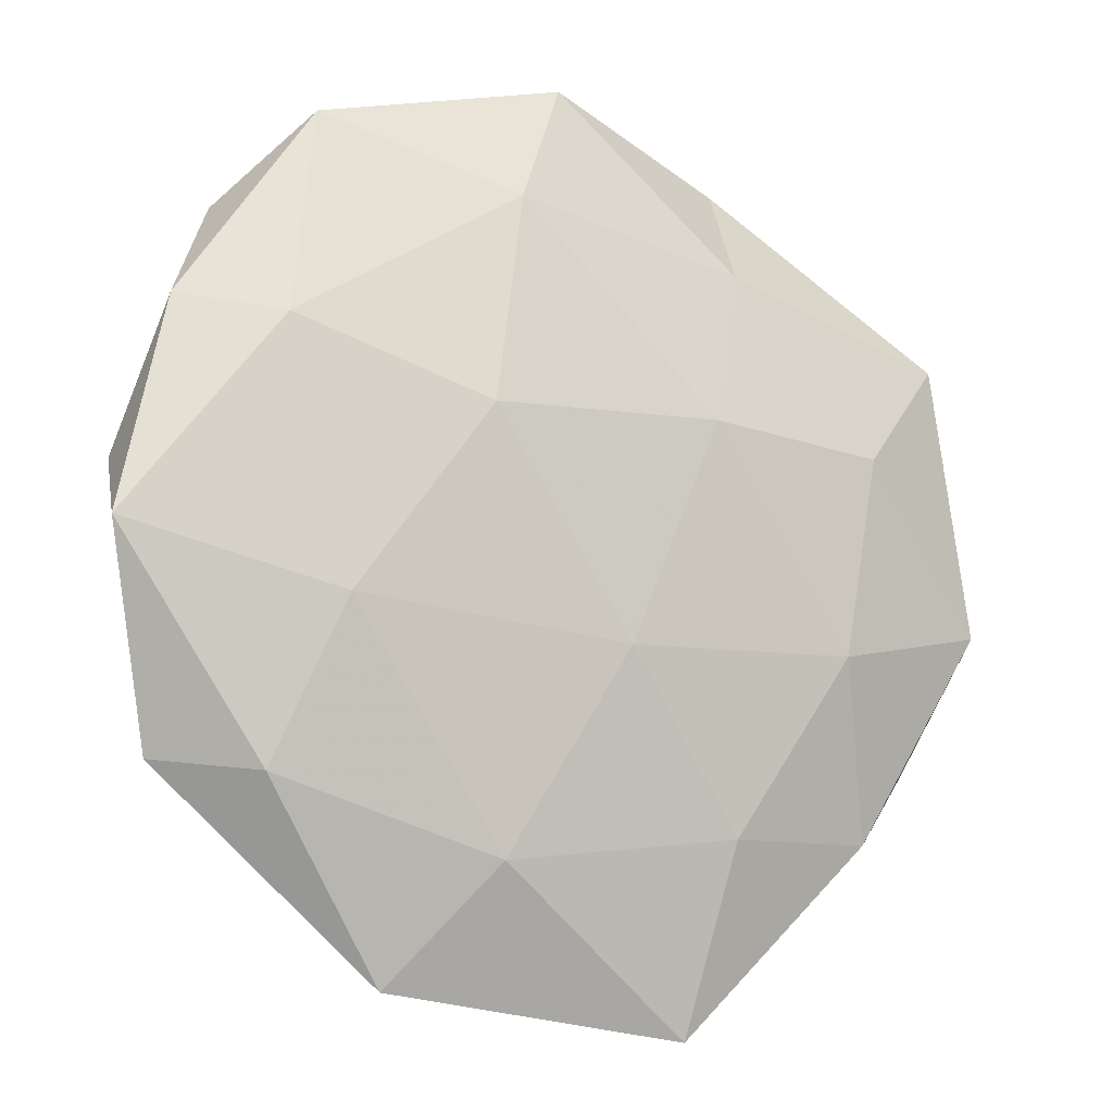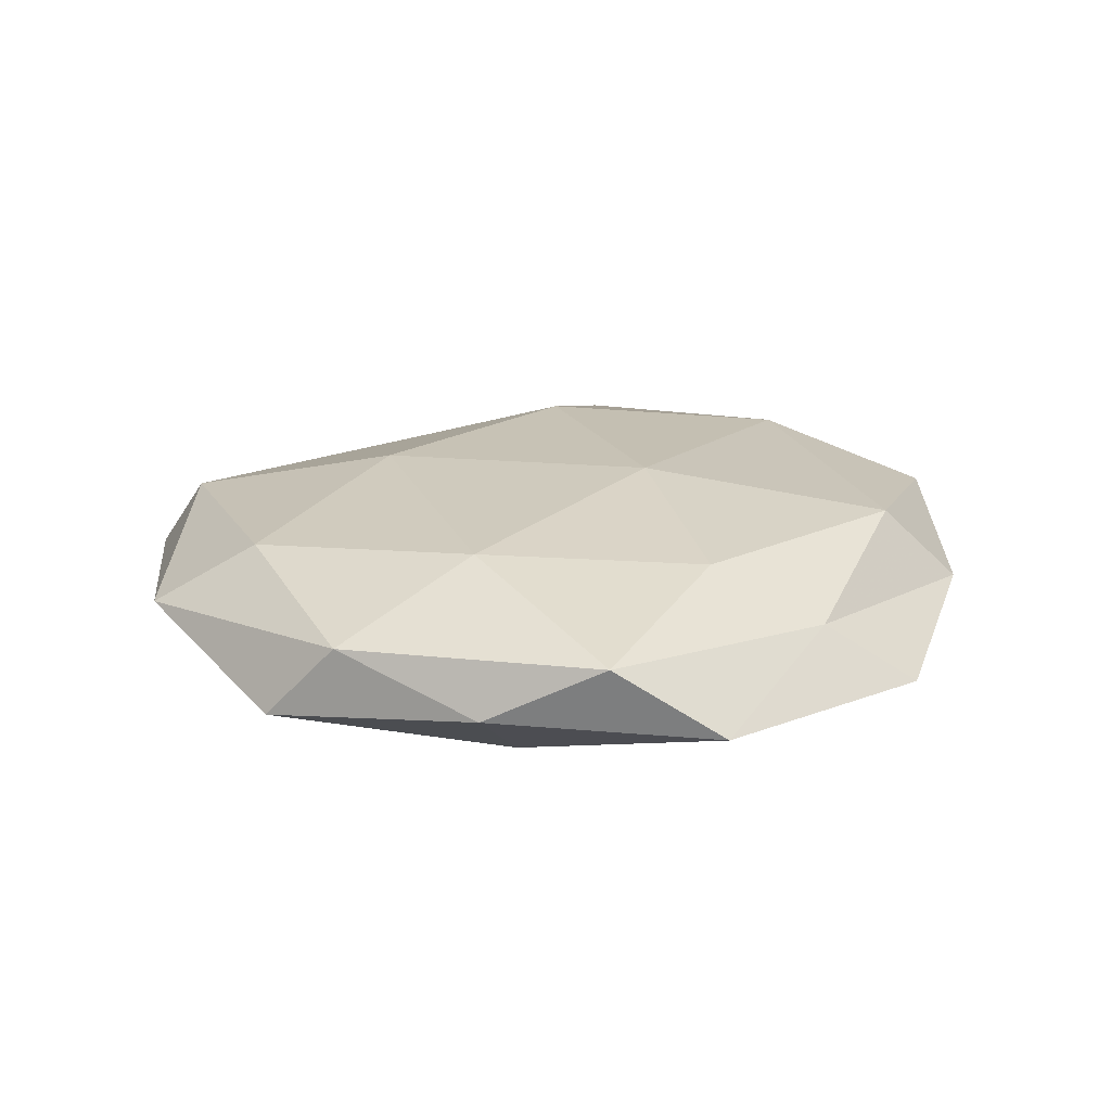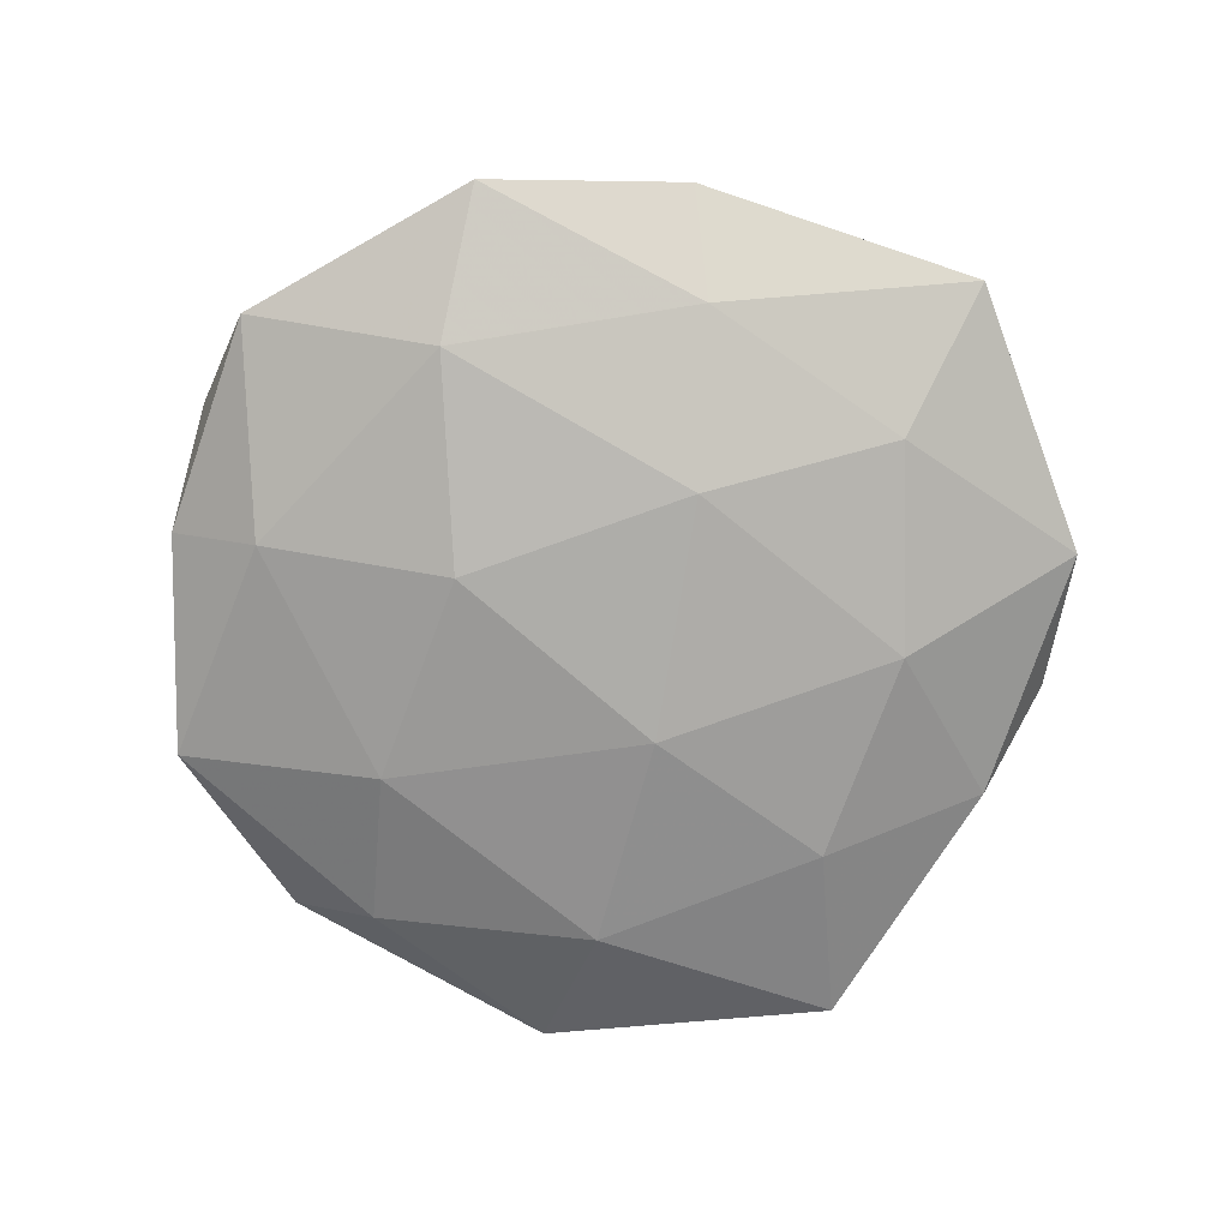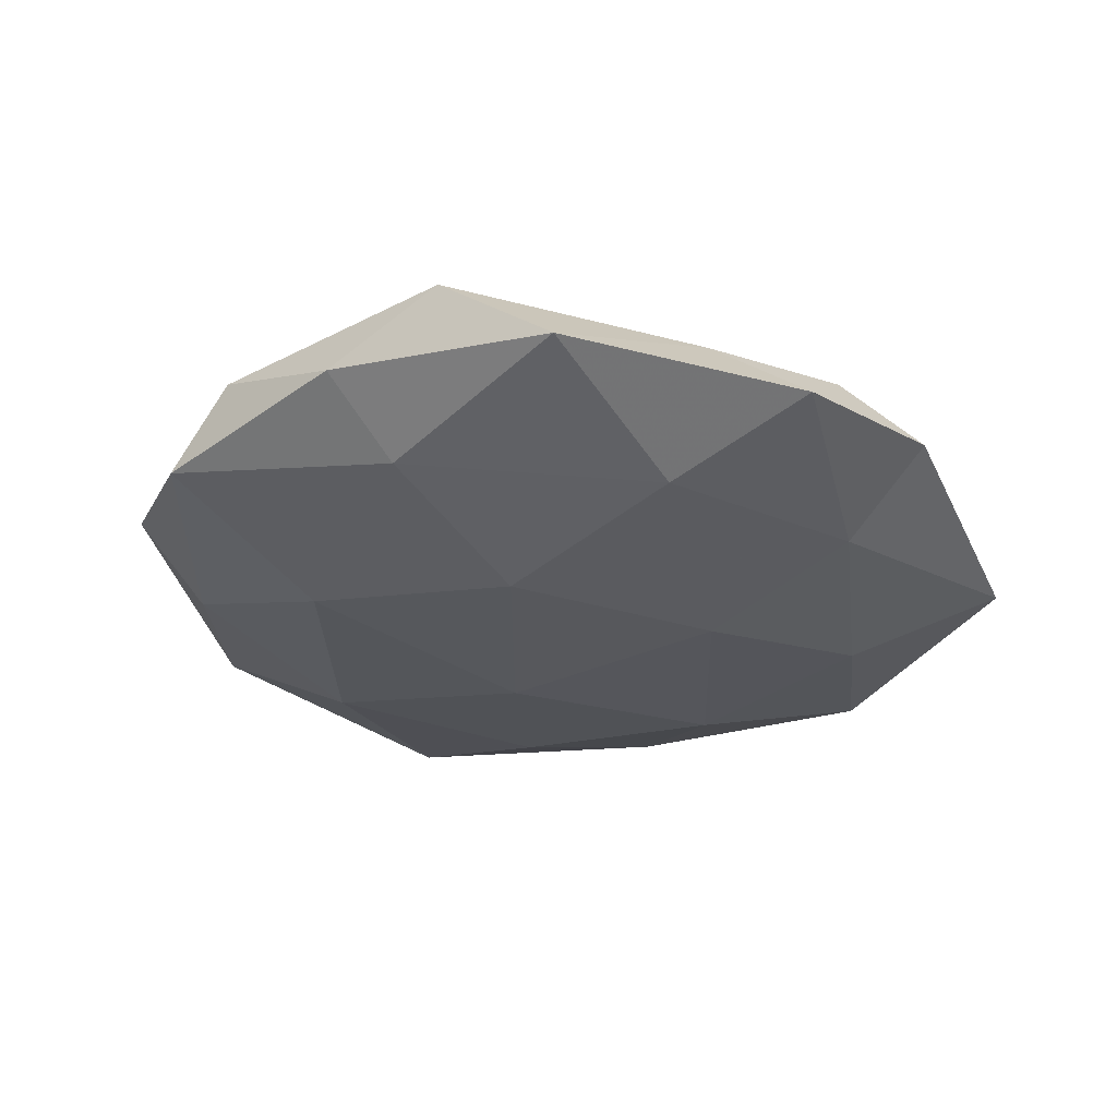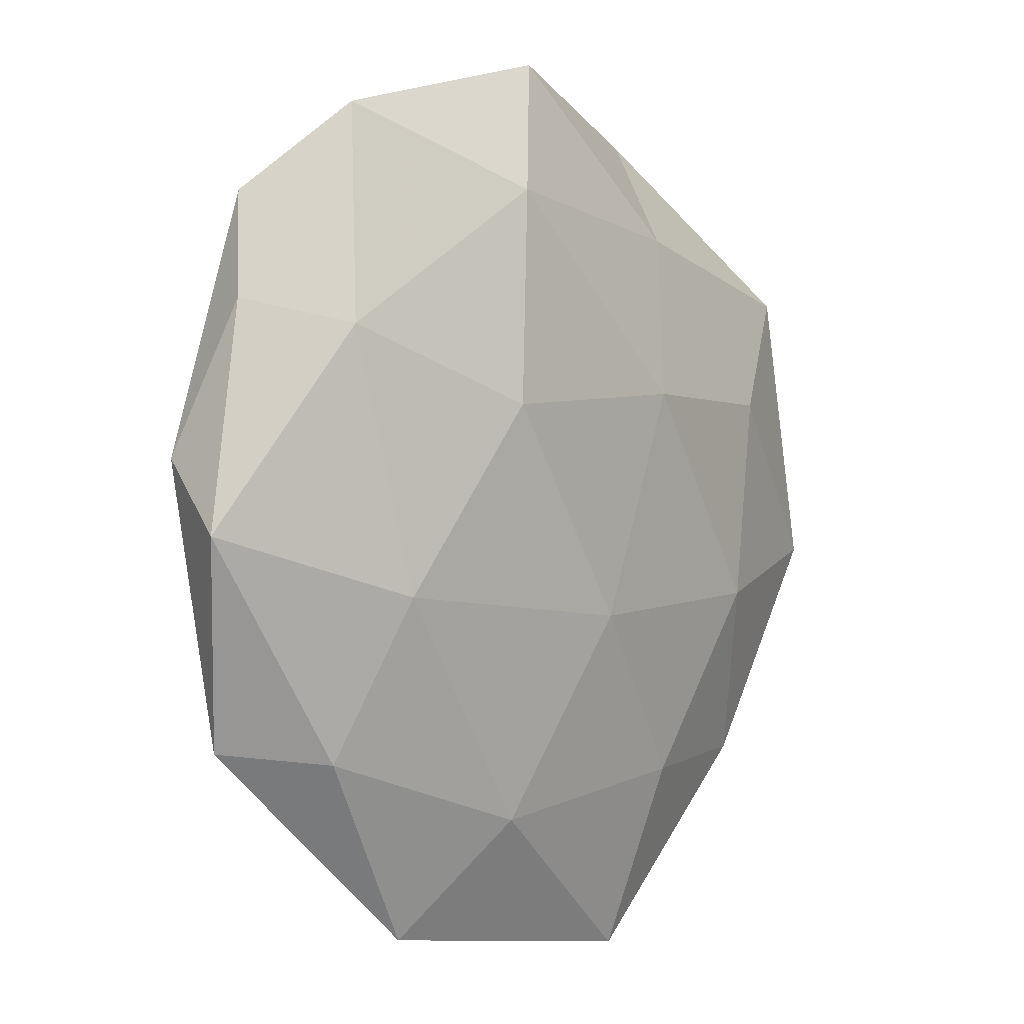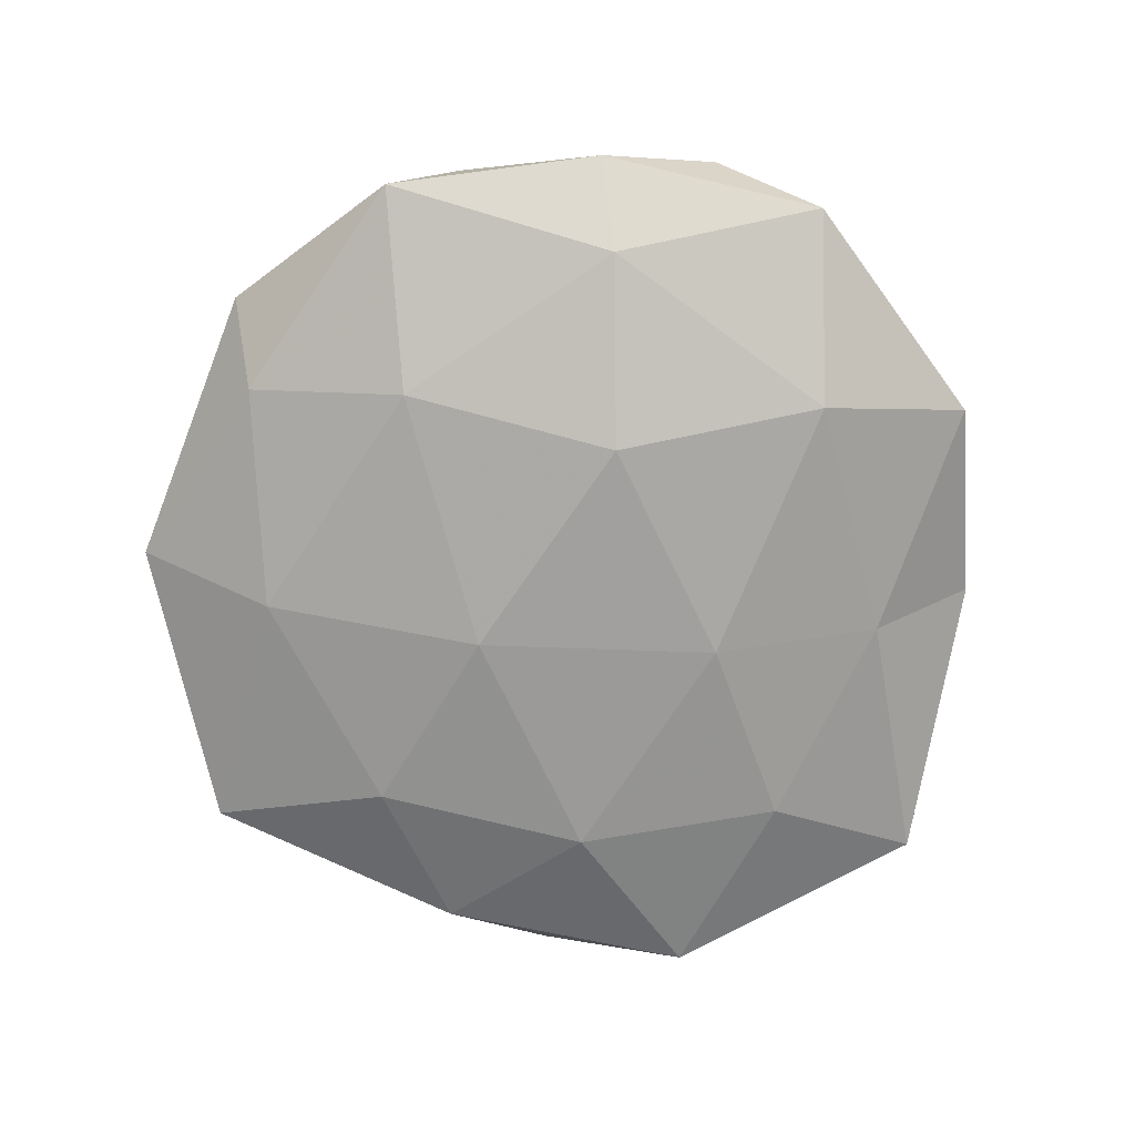
<metadata>
{"format":"obj","ext":"obj","renderer":"f3d","projection":"perspective","resolution":1024,"background":"white","views":[{"elev":-13.3,"azim":151.0,"up":"+Y"},{"elev":18.6,"azim":124.9,"up":"+Z"},{"elev":-75.3,"azim":-165.6,"up":"+Z"},{"elev":-29.9,"azim":145.5,"up":"+Z"},{"elev":-0.1,"azim":130.3,"up":"+Y"},{"elev":-74.2,"azim":111.2,"up":"+Z"}]}
</metadata>
<code>
v -0.0378 0.01329 -0.009447
v 0.04649 -0.02684 0.001955
v 0.05329 -0.003277 -0.004907
v 0.02972 -0.01006 -0.01174
v 0.01077 -0.03632 -0.009699
v 0.009797 0.03663 -0.0113
v -0.02187 0.04596 0.0003317
v -0.01751 -0.03251 -0.01036
v 0.05077 0.004979 0.004075
v 0.01476 0.0115 -0.01479
v -0.03769 -0.03145 -0.005274
v -0.01436 0.03975 0.009695
v 0.02211 -0.04163 0.008175
v -0.02009 0.0334 -0.007609
v -0.04978 0.002353 0.003406
v -0.01039 -0.0316 0.008618
v 0.04018 0.03489 0.004857
v 0.0314 0.04487 -0.003998
v -0.01397 -0.05419 -0.004571
v -0.03205 -0.01103 -0.01144
v 0.03631 0.01966 -0.009344
v 0.01363 -0.01658 0.01415
v -0.002154 -0.01297 -0.01419
v 0.04679 0.02216 -0.002044
v -0.04773 -0.02215 0.0009672
v 0.03342 0.01168 0.01169
v -2.655e-05 0.01335 0.01422
v -0.003779 -0.04877 0.003424
v -0.01391 0.01379 -0.01322
v -0.03572 0.01064 0.01206
v 0.03628 -0.02832 -0.005956
v 0.009548 0.04451 0.002854
v -0.04209 0.03037 0.005438
v -0.05096 0.02746 -0.003105
v 0.001776 0.05286 -0.004841
v 0.04037 -0.0157 0.009589
v -0.03954 -0.02079 0.008539
v 0.02106 -0.04979 -0.001426
v -0.01772 -0.01263 0.01439
v -0.03021 -0.04068 0.002593
v 0.01557 0.03254 0.009524
v -0.05437 -0.005725 -0.005229
f 9 2 3
f 19 8 5
f 11 8 19
f 11 20 8
f 3 4 21
f 21 4 10
f 21 10 6
f 21 6 18
f 16 13 22
f 4 5 23
f 23 5 8
f 10 4 23
f 8 20 23
f 24 9 3
f 24 17 9
f 24 18 17
f 24 3 21
f 24 21 18
f 17 26 9
f 26 27 22
f 16 28 13
f 6 10 29
f 14 29 1
f 6 29 14
f 20 1 29
f 23 29 10
f 20 29 23
f 30 27 12
f 3 2 31
f 3 31 4
f 4 31 5
f 32 7 12
f 18 32 17
f 12 7 33
f 33 30 12
f 15 30 33
f 1 34 14
f 34 7 14
f 34 33 7
f 15 33 34
f 35 6 14
f 14 7 35
f 18 6 35
f 32 35 7
f 18 35 32
f 9 36 2
f 2 36 13
f 22 13 36
f 9 26 36
f 36 26 22
f 25 37 15
f 37 30 15
f 2 13 38
f 19 5 38
f 38 13 28
f 28 19 38
f 31 2 38
f 38 5 31
f 39 16 22
f 22 27 39
f 30 39 27
f 37 16 39
f 37 39 30
f 11 19 40
f 25 11 40
f 40 28 16
f 40 19 28
f 40 16 37
f 25 40 37
f 17 41 26
f 12 27 41
f 26 41 27
f 41 32 12
f 17 32 41
f 42 1 20
f 42 20 11
f 25 42 11
f 25 15 42
f 42 34 1
f 15 34 42

</code>
